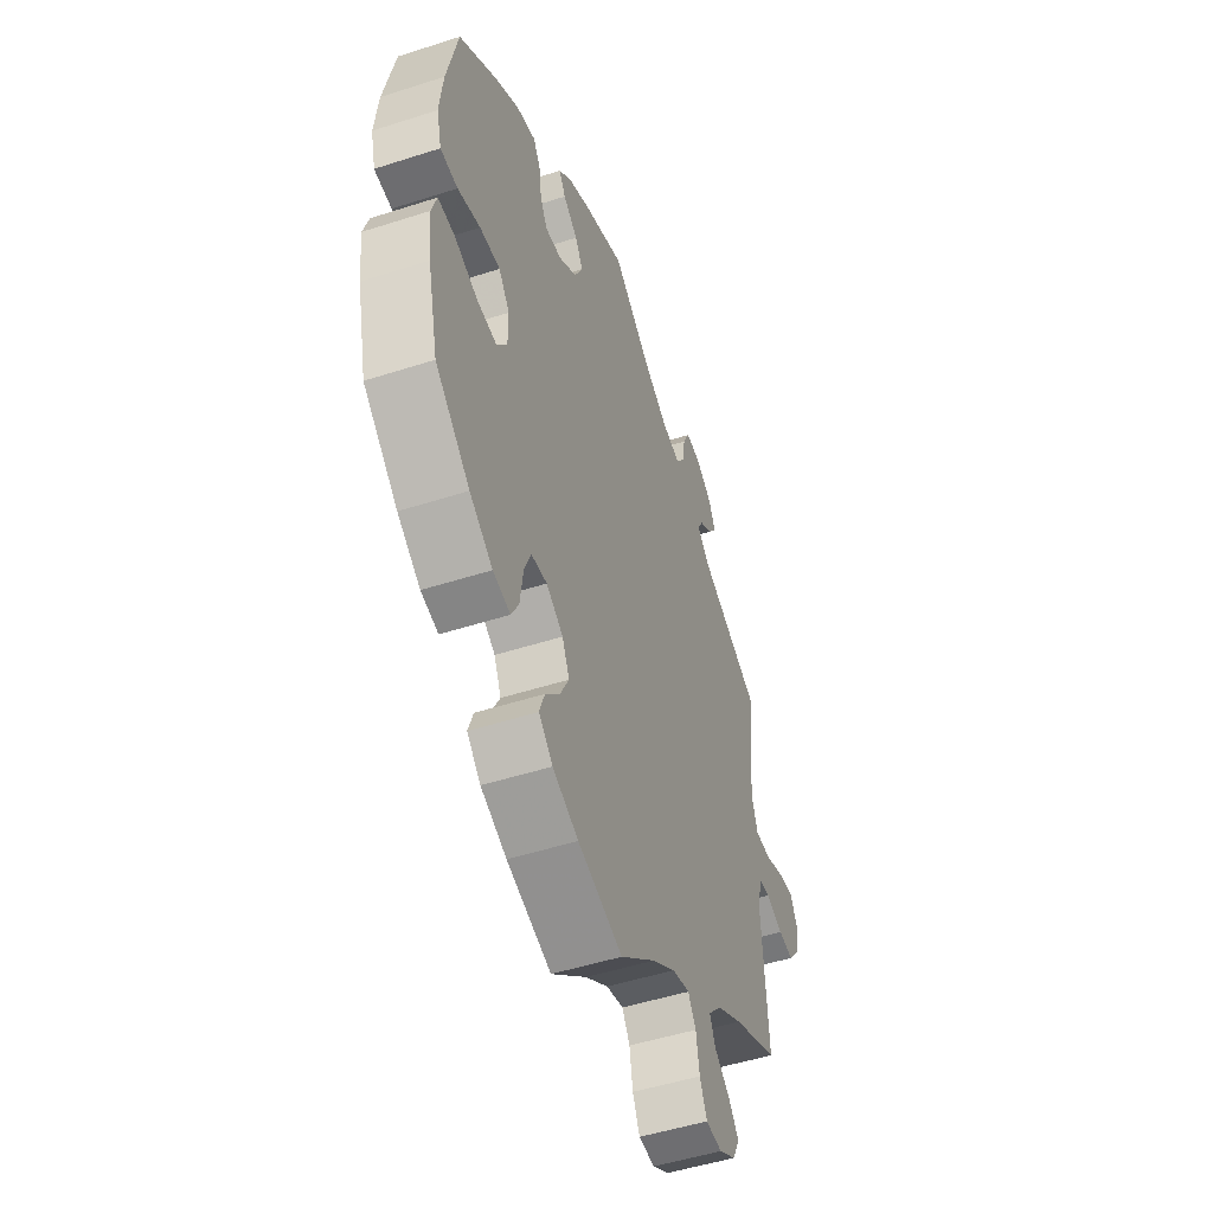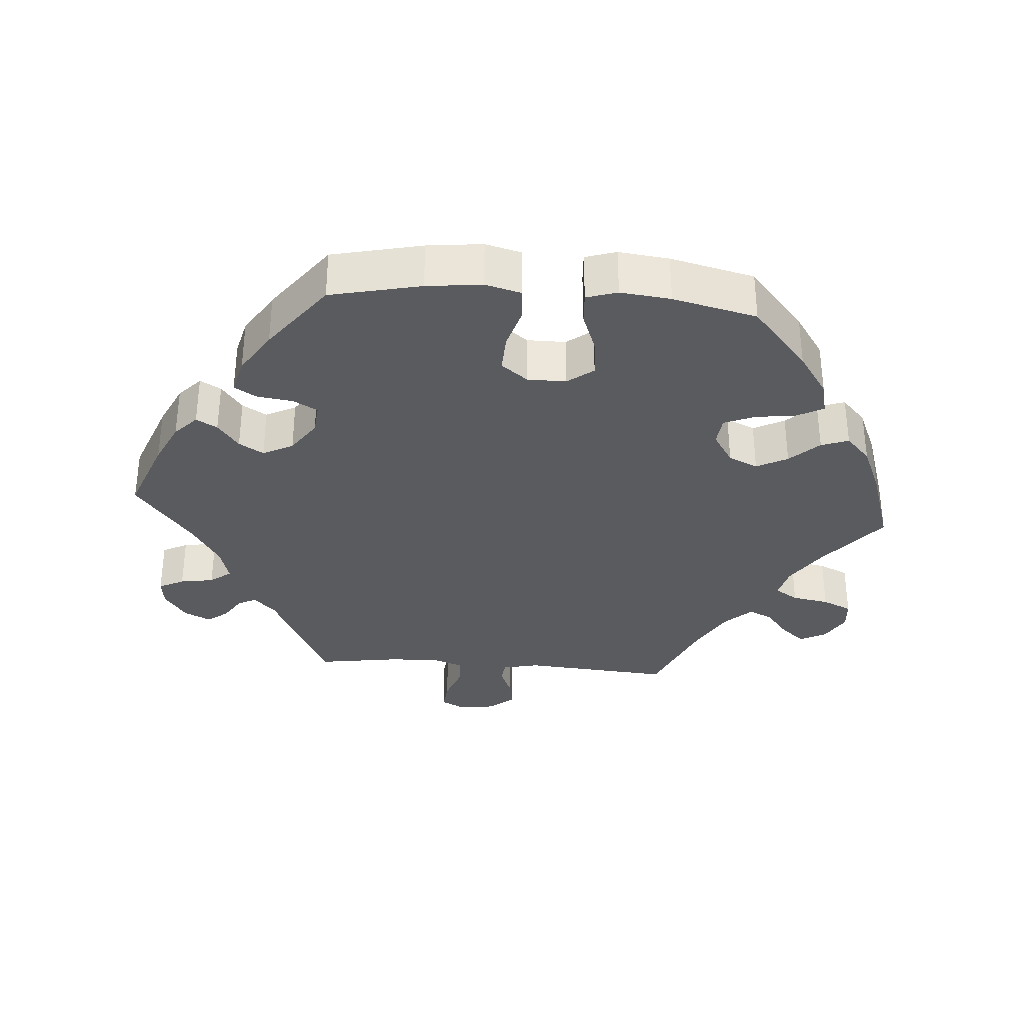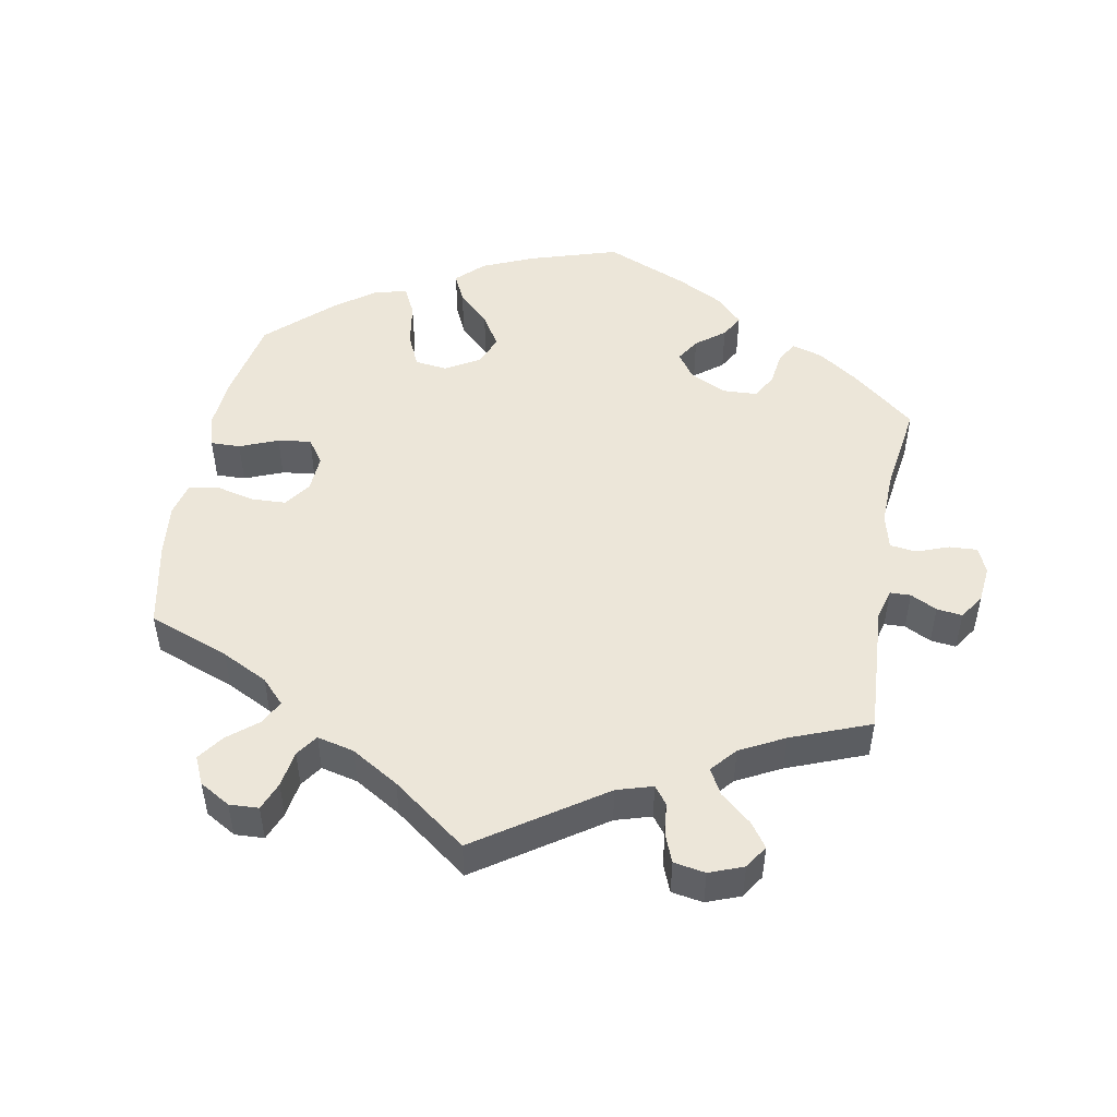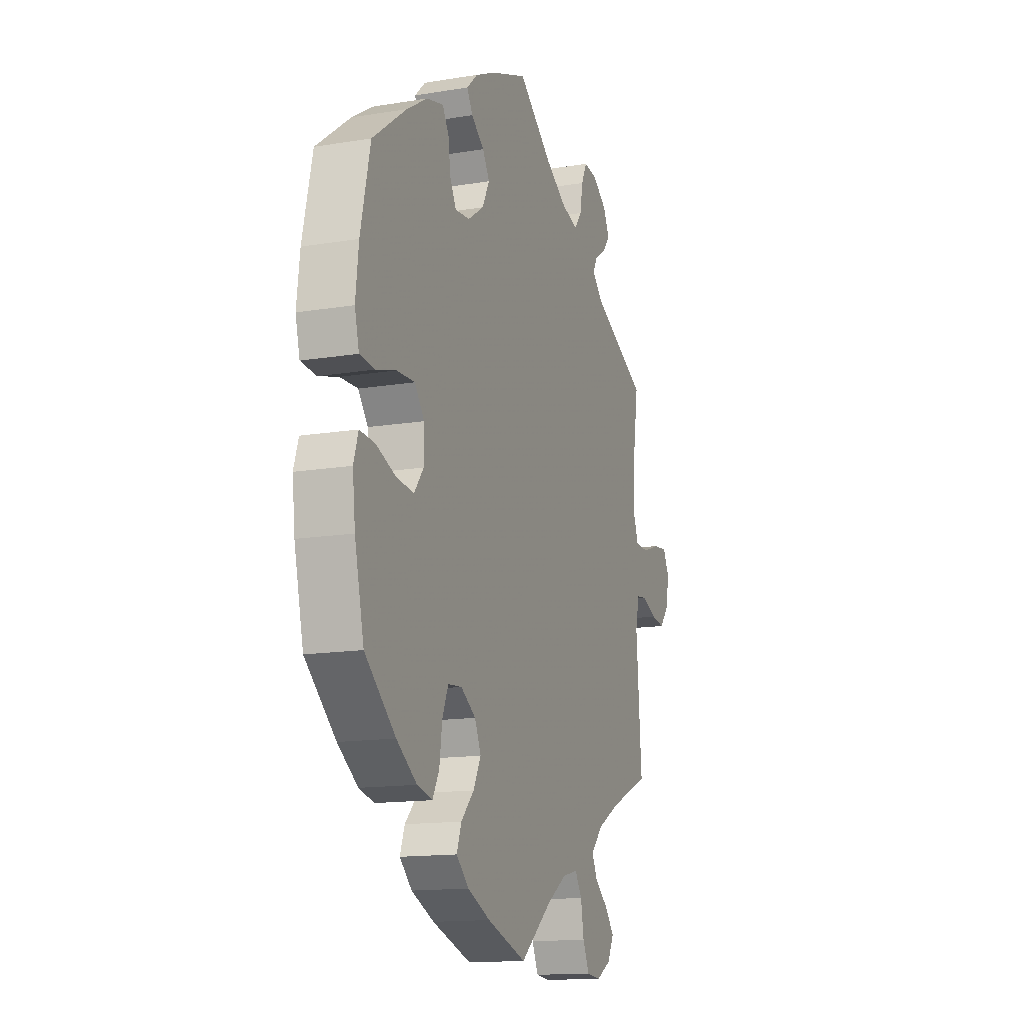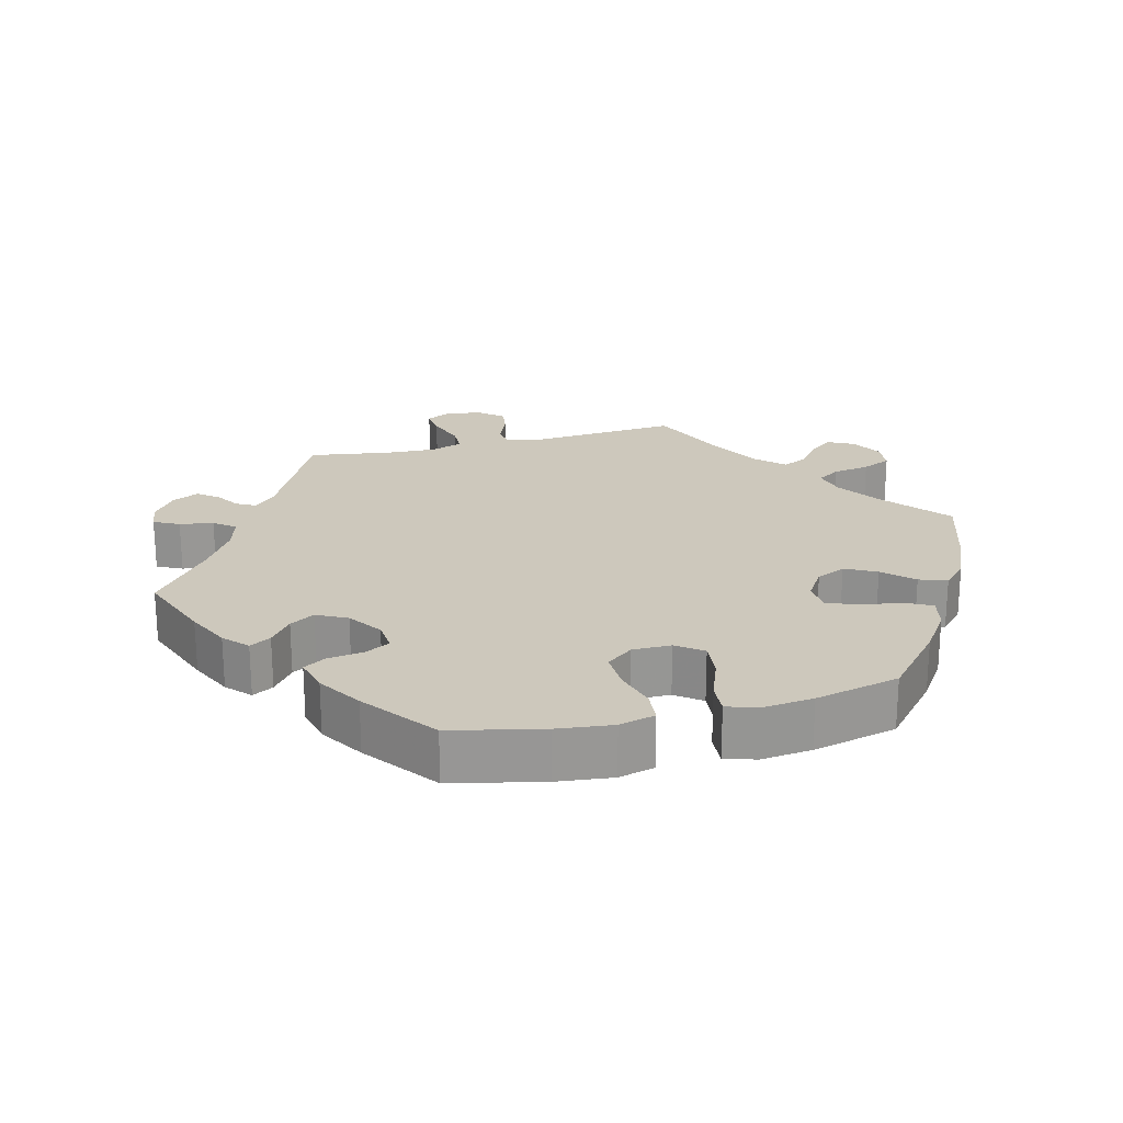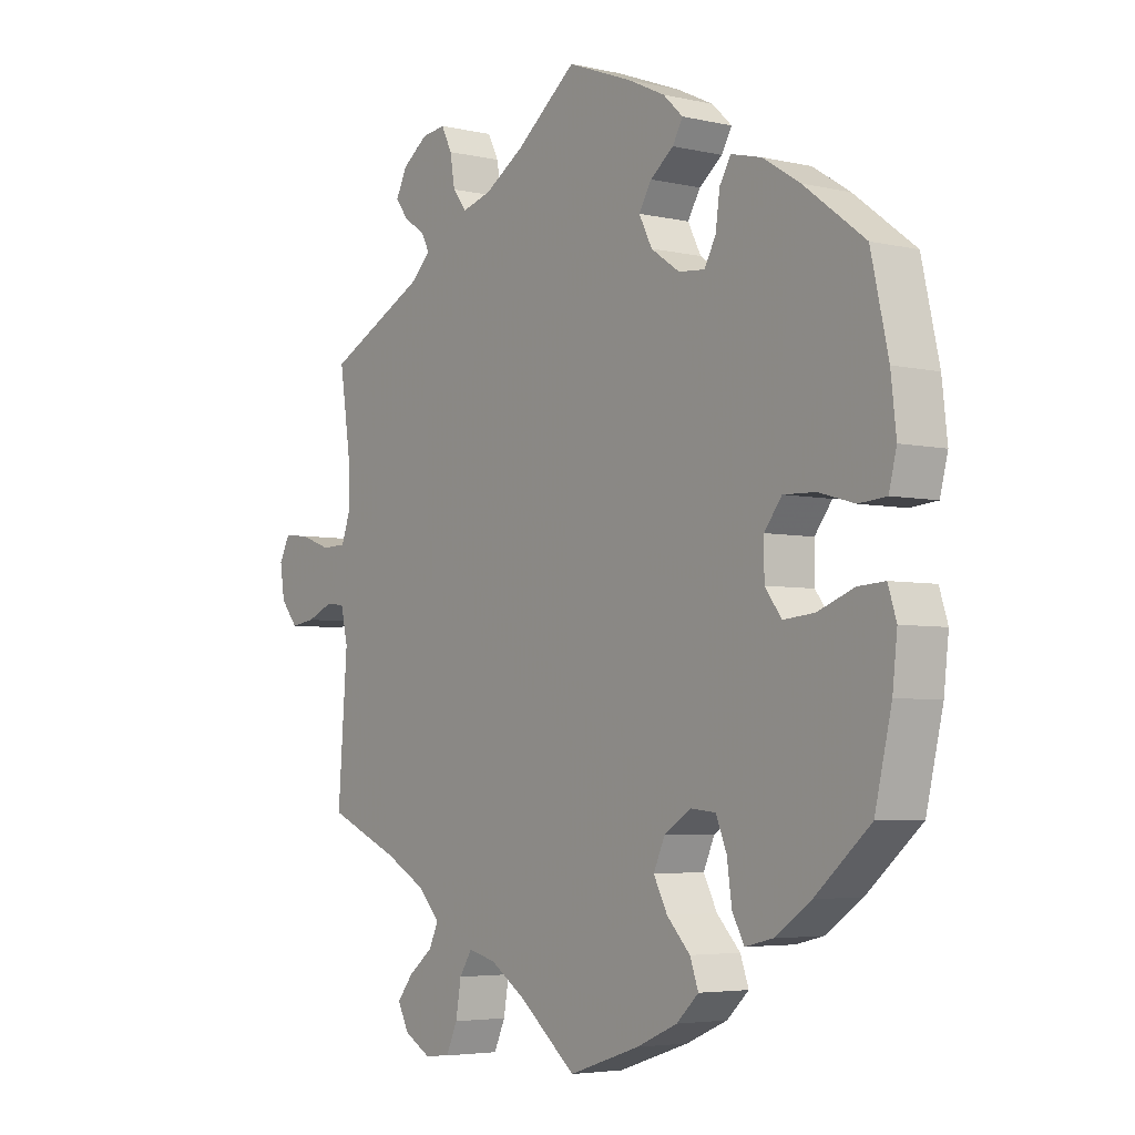
<metadata>
{"format":"obj","ext":"obj","renderer":"f3d","projection":"perspective","resolution":1024,"background":"white","views":[{"elev":-49.6,"azim":109.6,"up":"+Z"},{"elev":-33.3,"azim":85.5,"up":"+Y"},{"elev":49.3,"azim":-109.5,"up":"+Y"},{"elev":-14.4,"azim":109.9,"up":"+Z"},{"elev":22.2,"azim":75.6,"up":"+Y"},{"elev":-4.5,"azim":53.5,"up":"+Z"}]}
</metadata>
<code>
v 0.408 0.07 -0.369
v 0.347 0.07 -0.411
v 0.301 0.07 -0.422
v 0.281 0.07 -0.385
v 0.273 0.07 -0.327
v 0.255 0.07 -0.283
v 0.213 0.07 -0.279
v 0.168 0.07 -0.308
v 0.149 0.07 -0.35
v 0.172 0.07 -0.394
v 0.211 0.07 -0.435
v 0.225 0.07 -0.474
v 0.188 0.07 -0.509
v 0.119 0.07 -0.539
v 0 0.07 -0.578
v -0.095 0.07 -0.5
v -0.156 0.07 -0.46
v -0.202 0.07 -0.449
v -0.223 0.07 -0.482
v -0.232 0.07 -0.535
v -0.251 0.07 -0.577
v -0.294 0.07 -0.581
v -0.338 0.07 -0.556
v -0.357 0.07 -0.519
v -0.33 0.07 -0.485
v -0.289 0.07 -0.452
v -0.273 0.07 -0.418
v -0.31 0.07 -0.379
v -0.379 0.07 -0.341
v -0.5 0.07 -0.289
v -0.484 0.07 -0.076
v -0.496 0.07 -0.024
v -0.527 0.07 -0.02
v -0.572 0.07 -0.039
v -0.613 0.07 -0.045
v -0.642 0.07 -0.01
v -0.65 0.07 0.041
v -0.632 0.07 0.076
v -0.59 0.07 0.072
v -0.537 0.07 0.053
v -0.495 0.07 0.054
v -0.479 0.07 0.099
v -0.482 0.07 0.17
v -0.5 0.07 0.289
v -0.331 0.07 0.373
v -0.299 0.07 0.405
v -0.313 0.07 0.431
v -0.348 0.07 0.454
v -0.37 0.07 0.483
v -0.351 0.07 0.521
v -0.308 0.07 0.552
v -0.268 0.07 0.557
v -0.25 0.07 0.521
v -0.242 0.07 0.473
v -0.219 0.07 0.443
v -0.169 0.07 0.457
v -0.103 0.07 0.498
v -0.001 0.07 0.578
v 0.109 0.07 0.536
v 0.17 0.07 0.507
v 0.203 0.07 0.476
v 0.186 0.07 0.446
v 0.147 0.07 0.416
v 0.126 0.07 0.381
v 0.148 0.07 0.338
v 0.196 0.07 0.305
v 0.24 0.07 0.301
v 0.259 0.07 0.336
v 0.266 0.07 0.387
v 0.285 0.07 0.419
v 0.336 0.07 0.406
v 0.398 0.07 0.367
v 0.5 0.07 0.29
v 0.529 0.07 0.161
v 0.538 0.07 0.082
v 0.525 0.07 0.031
v 0.479 0.07 0.027
v 0.419 0.07 0.044
v 0.365 0.07 0.046
v 0.336 0.07 0.008
v 0.336 0.07 -0.047
v 0.364 0.07 -0.084
v 0.416 0.07 -0.079
v 0.477 0.07 -0.056
v 0.522 0.07 -0.053
v 0.536 0.07 -0.097
v 0.528 0.07 -0.169
v 0.5 0.07 -0.289
v 0.408 0 -0.369
v 0.347 0 -0.411
v 0.301 0 -0.422
v 0.281 0 -0.385
v 0.273 0 -0.327
v 0.255 0 -0.283
v 0.213 0 -0.279
v 0.168 0 -0.308
v 0.149 0 -0.35
v 0.172 0 -0.394
v 0.211 0 -0.435
v 0.225 0 -0.474
v 0.188 0 -0.509
v 0.119 0 -0.539
v 0 0 -0.578
v -0.095 0 -0.5
v -0.156 0 -0.46
v -0.202 0 -0.449
v -0.223 0 -0.482
v -0.232 0 -0.535
v -0.251 0 -0.577
v -0.294 0 -0.581
v -0.338 0 -0.556
v -0.357 0 -0.519
v -0.33 0 -0.485
v -0.289 0 -0.452
v -0.273 0 -0.418
v -0.31 0 -0.379
v -0.379 0 -0.341
v -0.5 0 -0.289
v -0.484 0 -0.076
v -0.496 0 -0.024
v -0.527 0 -0.02
v -0.572 0 -0.039
v -0.613 0 -0.045
v -0.642 0 -0.01
v -0.65 0 0.041
v -0.632 0 0.076
v -0.59 0 0.072
v -0.537 0 0.053
v -0.495 0 0.054
v -0.479 0 0.099
v -0.482 0 0.17
v -0.5 0 0.289
v -0.331 0 0.373
v -0.299 0 0.405
v -0.313 0 0.431
v -0.348 0 0.454
v -0.37 0 0.483
v -0.351 0 0.521
v -0.308 0 0.552
v -0.268 0 0.557
v -0.25 0 0.521
v -0.242 0 0.473
v -0.219 0 0.443
v -0.169 0 0.457
v -0.103 0 0.498
v -0.001 0 0.578
v 0.109 0 0.536
v 0.17 0 0.507
v 0.203 0 0.476
v 0.186 0 0.446
v 0.147 0 0.416
v 0.126 0 0.381
v 0.148 0 0.338
v 0.196 0 0.305
v 0.24 0 0.301
v 0.259 0 0.336
v 0.266 0 0.387
v 0.285 0 0.419
v 0.336 0 0.406
v 0.398 0 0.367
v 0.5 0 0.29
v 0.529 0 0.161
v 0.538 0 0.082
v 0.525 0 0.031
v 0.479 0 0.027
v 0.419 0 0.044
v 0.365 0 0.046
v 0.336 0 0.008
v 0.336 0 -0.047
v 0.364 0 -0.084
v 0.416 0 -0.079
v 0.477 0 -0.056
v 0.522 0 -0.053
v 0.536 0 -0.097
v 0.528 0 -0.169
v 0.5 0 -0.289
f 83 84 85 86
f 82 83 86 87
f 75 76 77 78
f 75 78 79
f 74 75 79
f 73 74 79
f 72 73 79 80
f 68 69 70 71
f 67 68 71 72
f 60 61 62 63
f 60 63 64
f 57 58 59 60
f 56 57 60 64
f 55 56 64 65
f 51 52 53 54
f 51 54 55
f 50 51 55
f 47 48 49 50
f 46 47 50 55
f 45 46 55 65
f 43 44 45 65
f 37 38 39 40
f 37 40 41
f 36 37 41
f 33 34 35 36
f 33 36 41
f 32 33 41
f 31 32 41 42
f 29 30 31
f 28 29 31 42
f 23 24 25 26
f 21 22 23 26
f 19 20 21 26
f 18 19 26 27
f 17 18 27 28
f 13 14 15 16
f 13 16 17
f 10 11 12 13
f 9 10 13 17
f 8 9 17 28
f 2 3 4 5
f 2 5 6
f 1 2 6
f 82 87 88 1
f 67 72 80
f 66 67 80 81
f 65 66 81
f 43 65 81
f 7 8 28 42
f 6 7 42 43
f 43 81 82
f 1 6 43 82
f 174 173 172 171
f 175 174 171 170
f 166 165 164 163
f 167 166 163
f 167 163 162
f 167 162 161
f 168 167 161 160
f 159 158 157 156
f 160 159 156 155
f 151 150 149 148
f 152 151 148
f 148 147 146 145
f 152 148 145 144
f 153 152 144 143
f 142 141 140 139
f 143 142 139
f 143 139 138
f 138 137 136 135
f 143 138 135 134
f 153 143 134 133
f 153 133 132 131
f 128 127 126 125
f 129 128 125
f 129 125 124
f 124 123 122 121
f 129 124 121
f 129 121 120
f 130 129 120 119
f 119 118 117
f 130 119 117 116
f 114 113 112 111
f 114 111 110 109
f 114 109 108 107
f 115 114 107 106
f 116 115 106 105
f 104 103 102 101
f 105 104 101
f 101 100 99 98
f 105 101 98 97
f 116 105 97 96
f 93 92 91 90
f 94 93 90
f 94 90 89
f 89 176 175 170
f 168 160 155
f 169 168 155 154
f 169 154 153
f 169 153 131
f 130 116 96 95
f 131 130 95 94
f 170 169 131
f 170 131 94 89
f 1 89 90 2
f 2 90 91 3
f 3 91 92 4
f 4 92 93 5
f 5 93 94 6
f 6 94 95 7
f 7 95 96 8
f 8 96 97 9
f 9 97 98 10
f 10 98 99 11
f 11 99 100 12
f 12 100 101 13
f 13 101 102 14
f 14 102 103 15
f 15 103 104 16
f 16 104 105 17
f 17 105 106 18
f 18 106 107 19
f 19 107 108 20
f 20 108 109 21
f 21 109 110 22
f 22 110 111 23
f 23 111 112 24
f 24 112 113 25
f 25 113 114 26
f 26 114 115 27
f 27 115 116 28
f 28 116 117 29
f 29 117 118 30
f 30 118 119 31
f 31 119 120 32
f 32 120 121 33
f 33 121 122 34
f 34 122 123 35
f 35 123 124 36
f 36 124 125 37
f 37 125 126 38
f 38 126 127 39
f 39 127 128 40
f 40 128 129 41
f 41 129 130 42
f 42 130 131 43
f 43 131 132 44
f 44 132 133 45
f 45 133 134 46
f 46 134 135 47
f 47 135 136 48
f 48 136 137 49
f 49 137 138 50
f 50 138 139 51
f 51 139 140 52
f 52 140 141 53
f 53 141 142 54
f 54 142 143 55
f 55 143 144 56
f 56 144 145 57
f 57 145 146 58
f 58 146 147 59
f 59 147 148 60
f 60 148 149 61
f 61 149 150 62
f 62 150 151 63
f 63 151 152 64
f 64 152 153 65
f 65 153 154 66
f 66 154 155 67
f 67 155 156 68
f 68 156 157 69
f 69 157 158 70
f 70 158 159 71
f 71 159 160 72
f 72 160 161 73
f 73 161 162 74
f 74 162 163 75
f 75 163 164 76
f 76 164 165 77
f 77 165 166 78
f 78 166 167 79
f 79 167 168 80
f 80 168 169 81
f 81 169 170 82
f 82 170 171 83
f 83 171 172 84
f 84 172 173 85
f 85 173 174 86
f 86 174 175 87
f 87 175 176 88
f 88 176 89 1

</code>
